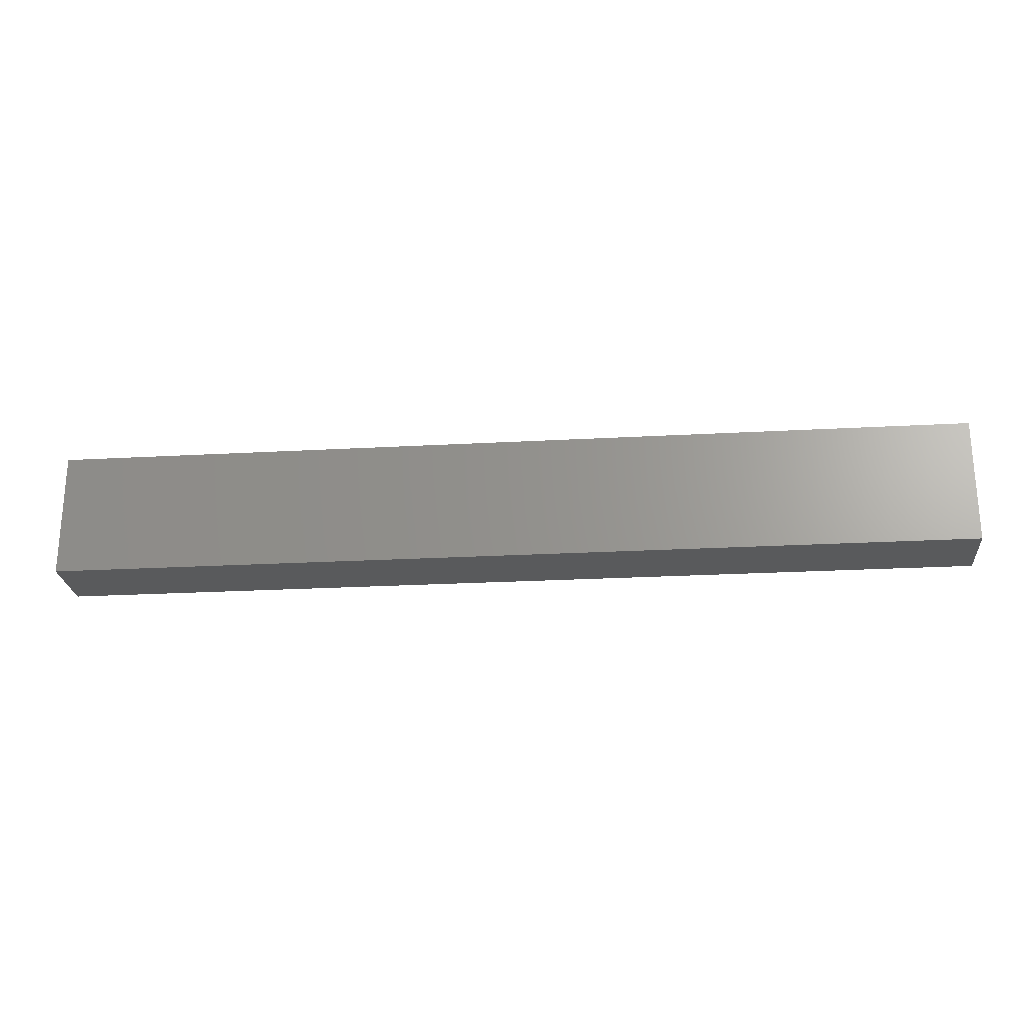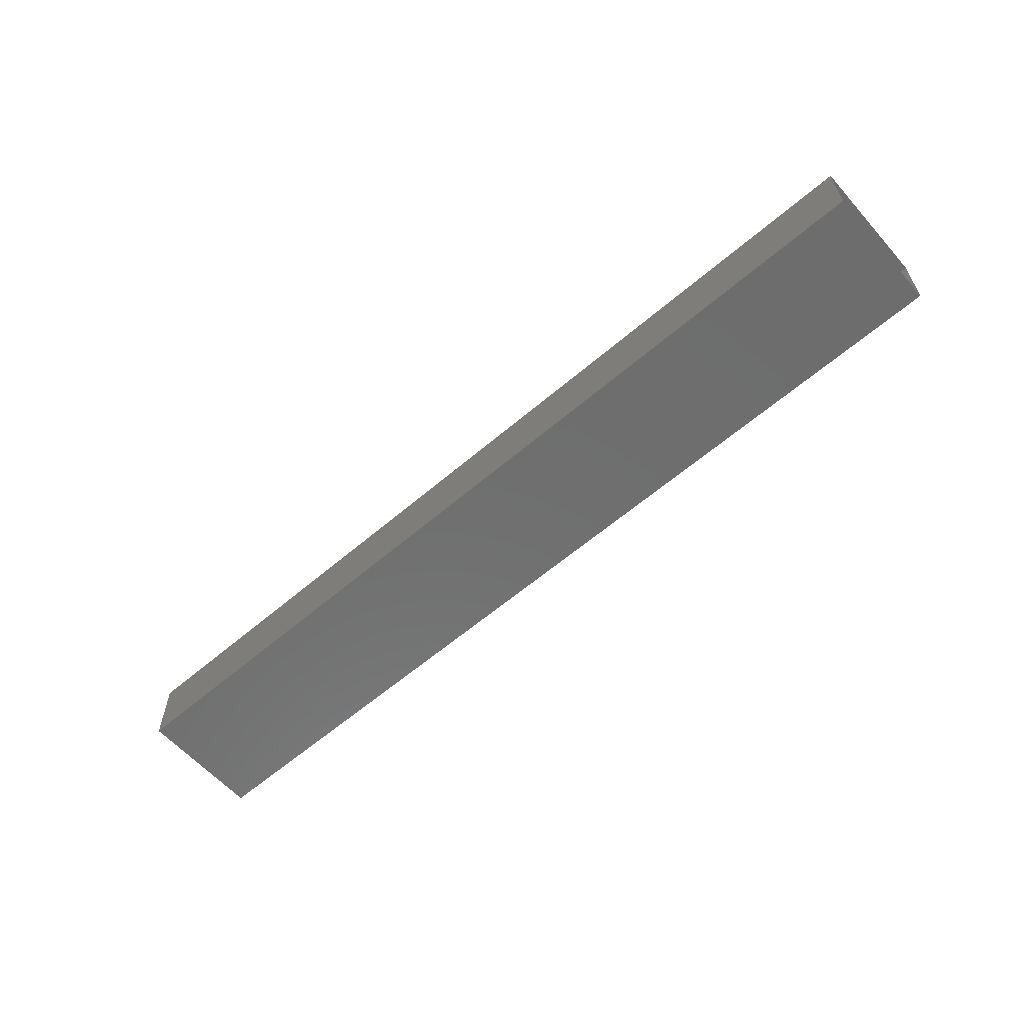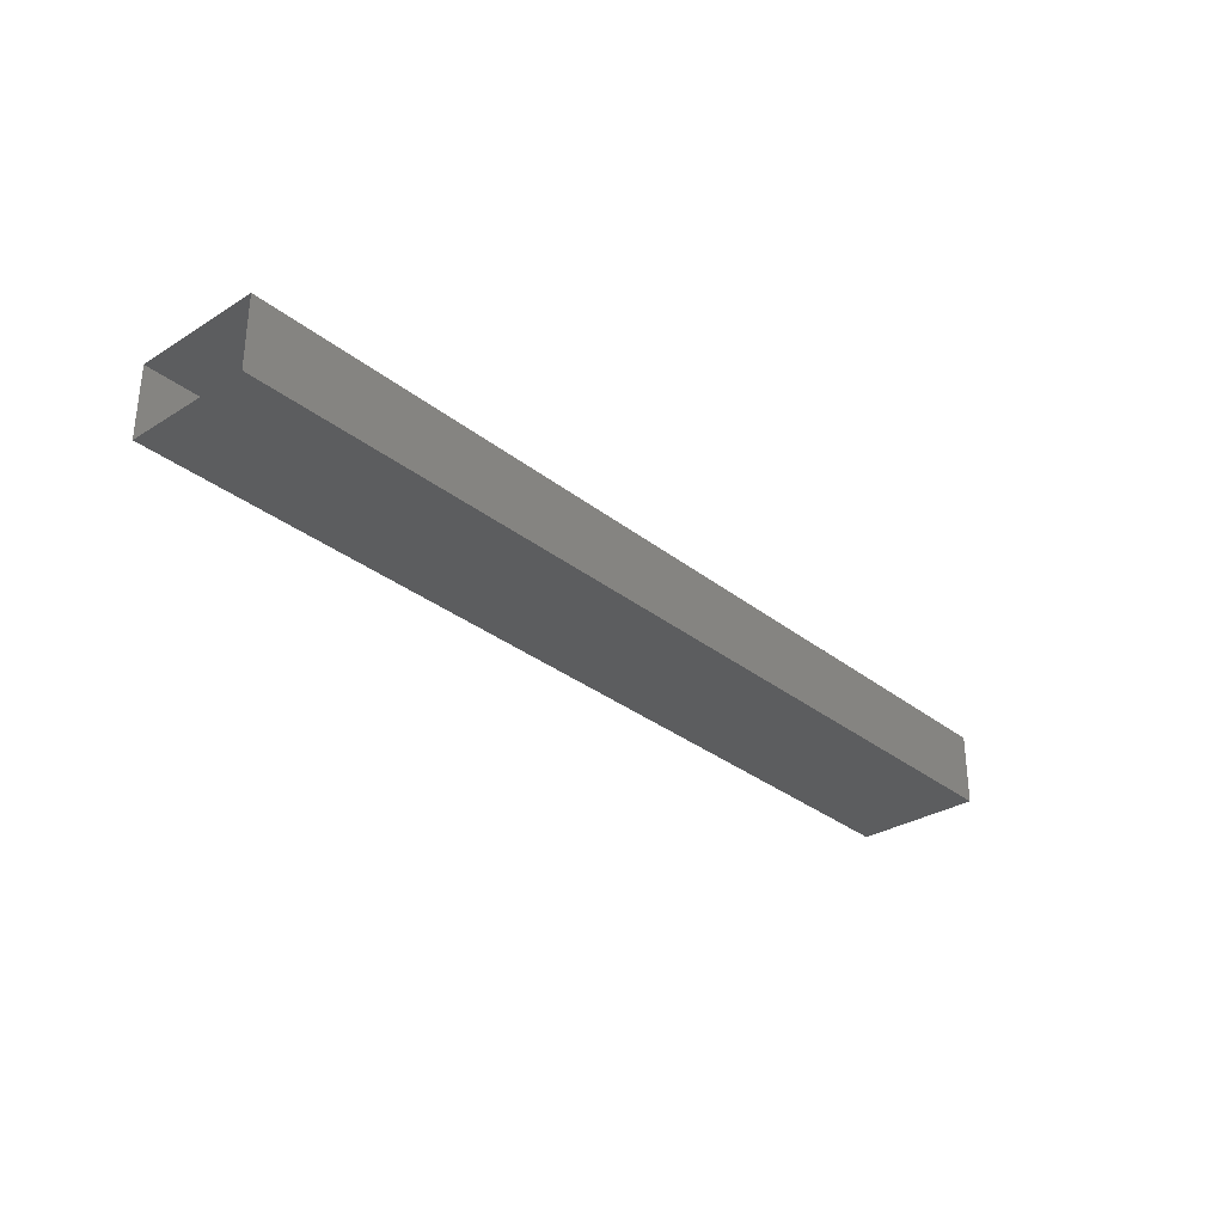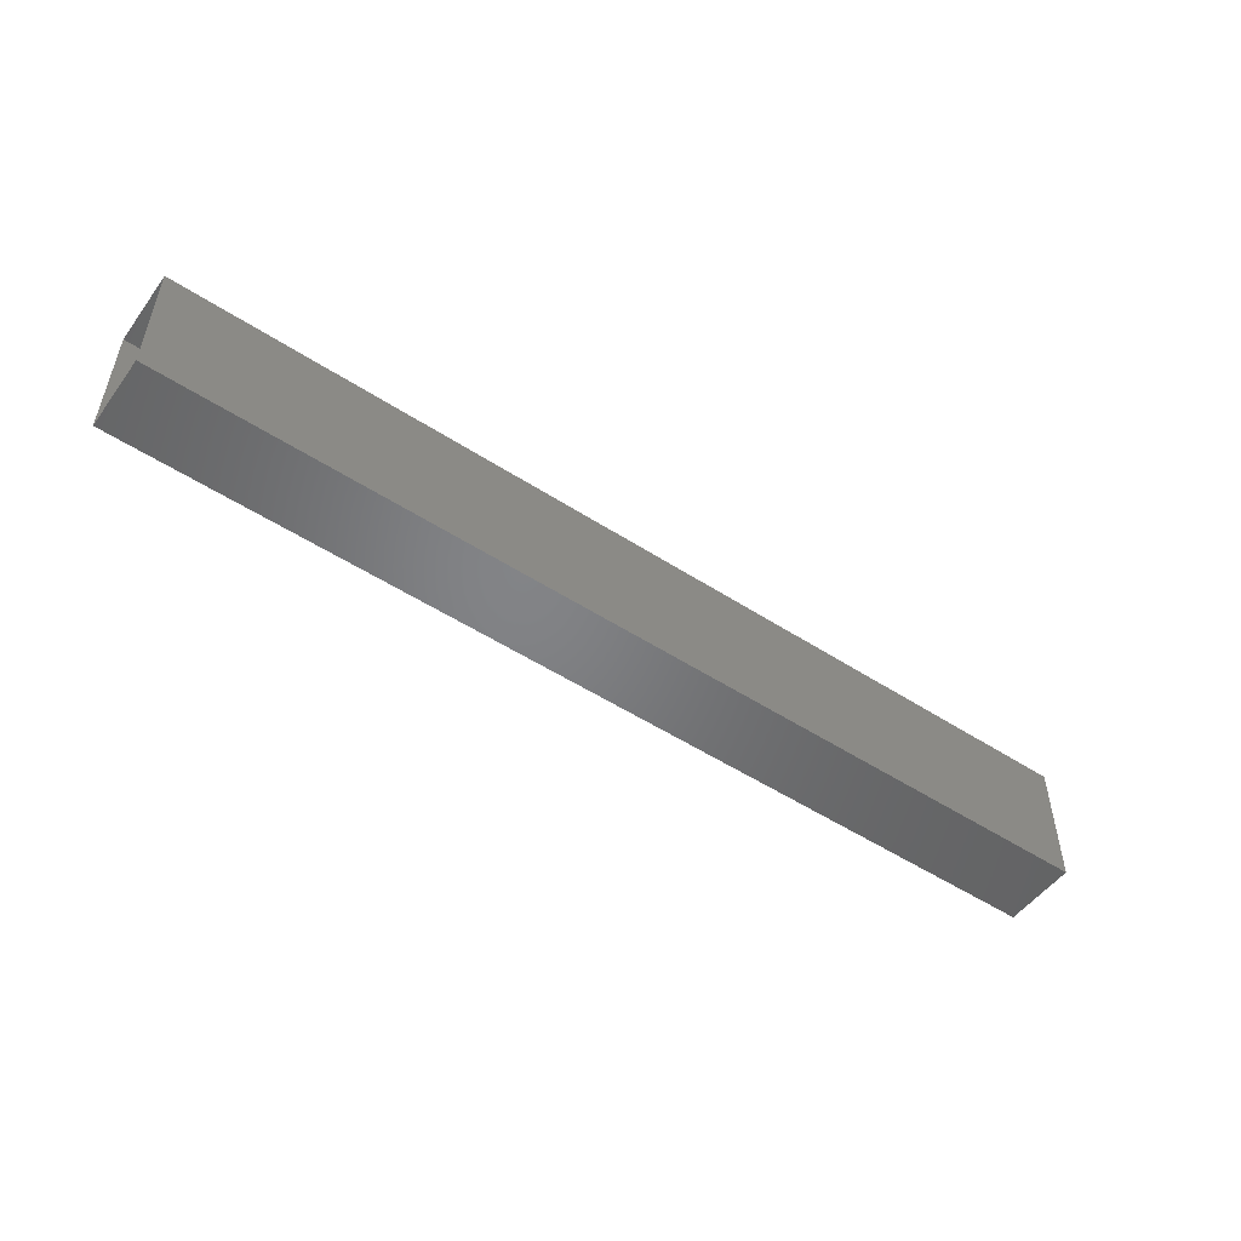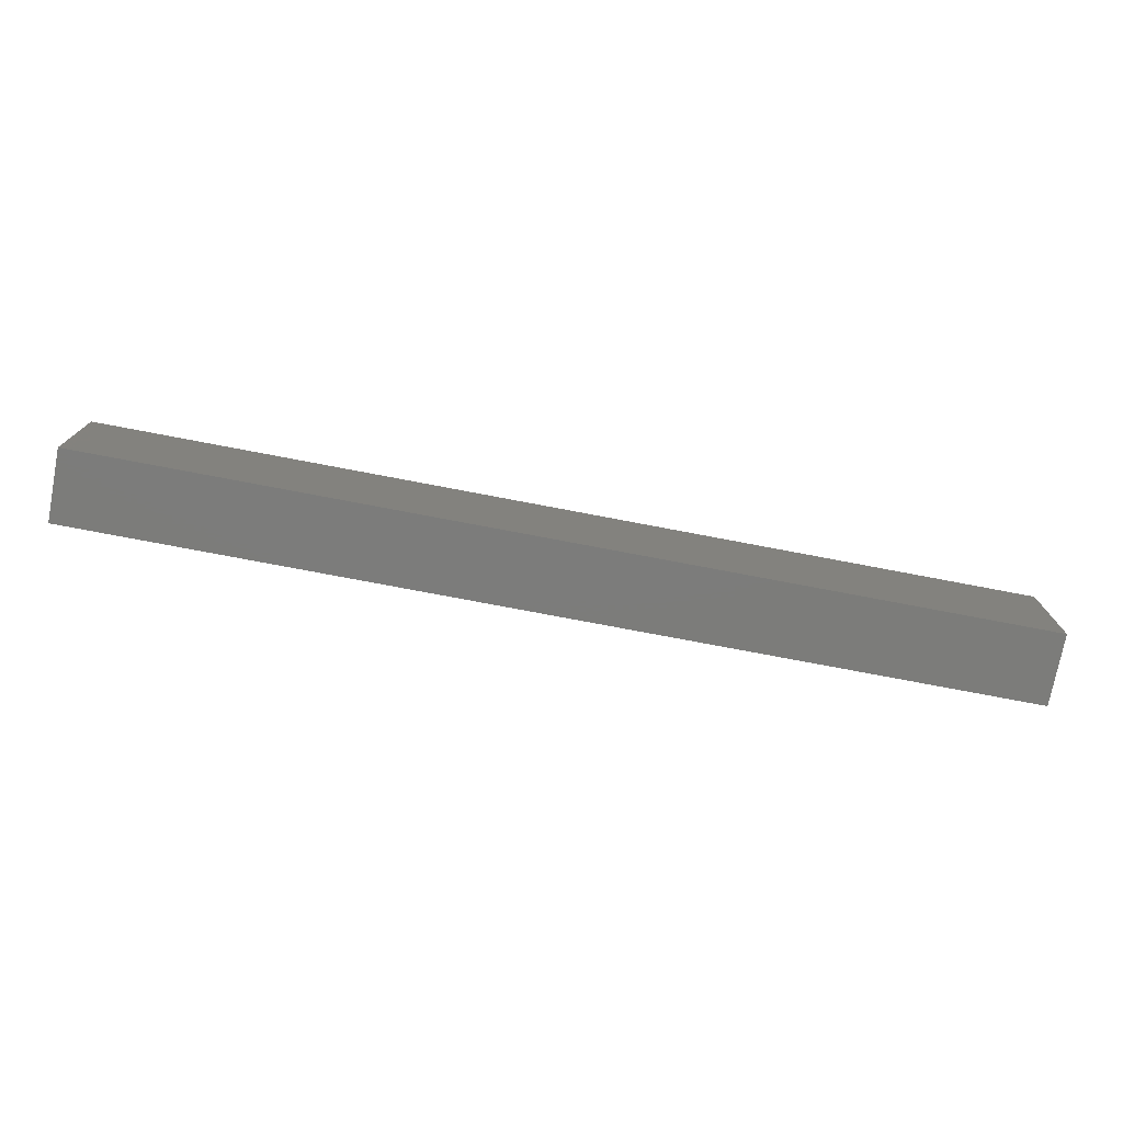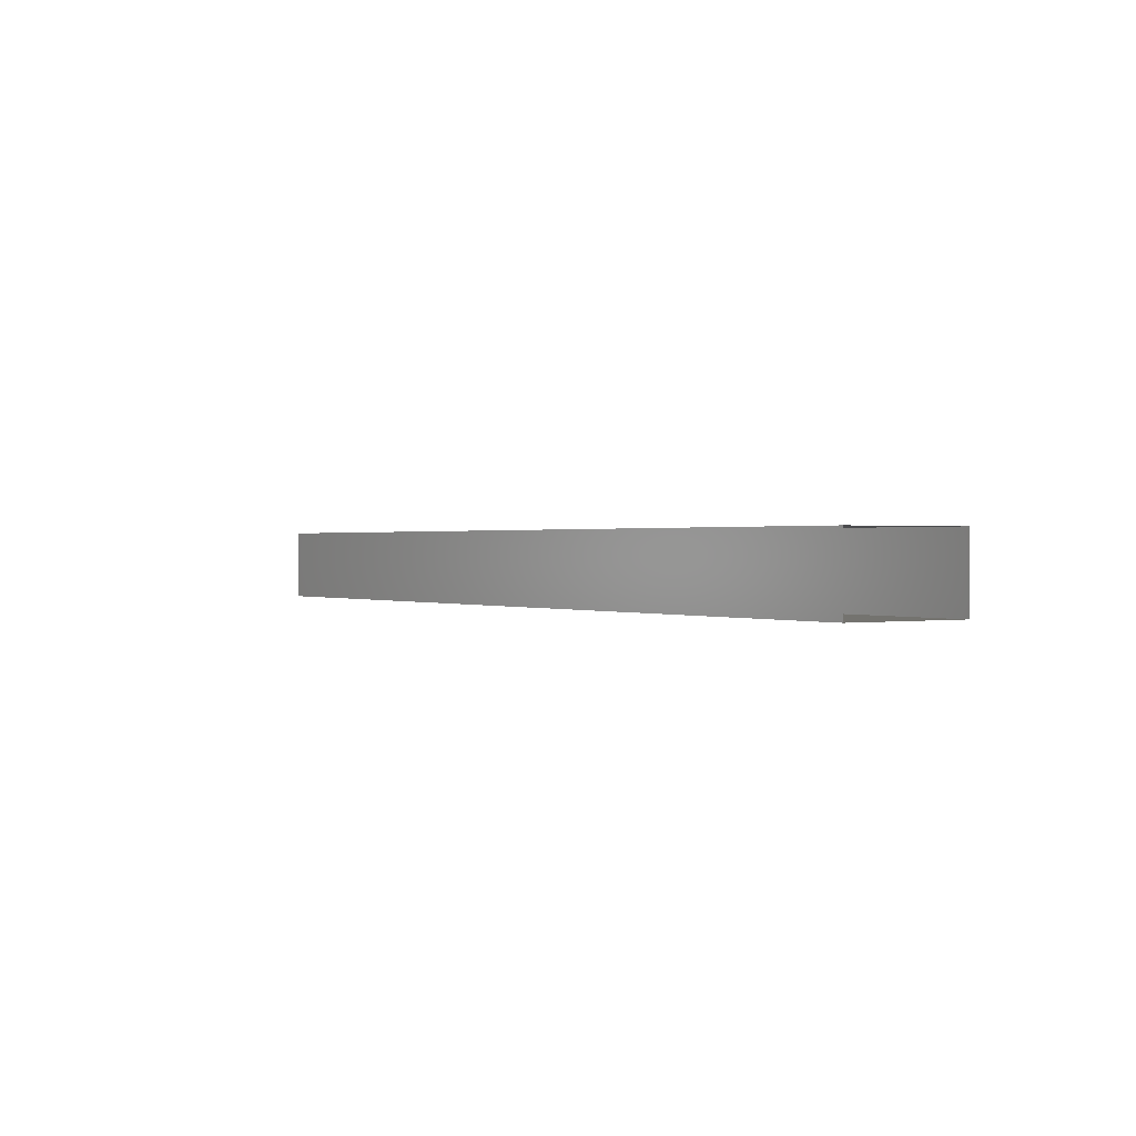
<metadata>
{"format":"stl","ext":"stl","renderer":"f3d","projection":"perspective","resolution":1024,"background":"white","views":[{"elev":-24.0,"azim":5.3,"up":"+Z"},{"elev":-60.0,"azim":41.3,"up":"+Y"},{"elev":-31.2,"azim":-48.3,"up":"+Y"},{"elev":-51.5,"azim":-35.2,"up":"+Z"},{"elev":-75.3,"azim":169.2,"up":"+Z"},{"elev":0.6,"azim":57.1,"up":"+Y"}]}
</metadata>
<code>
# stl→obj: 8 verts, 8 faces
v 74.73 603.2 7.434
v 74.73 603.2 6.264
v 83.34 603.2 6.265
v 74.73 603.9 6.264
v 83.34 603.9 6.265
v 83.34 603.9 7.434
v 83.34 603.2 7.434
v 74.73 603.9 7.434
f 1 2 3
f 3 2 4
f 4 5 3
f 6 5 4
f 3 7 1
f 1 7 6
f 6 8 1
f 4 8 6

</code>
